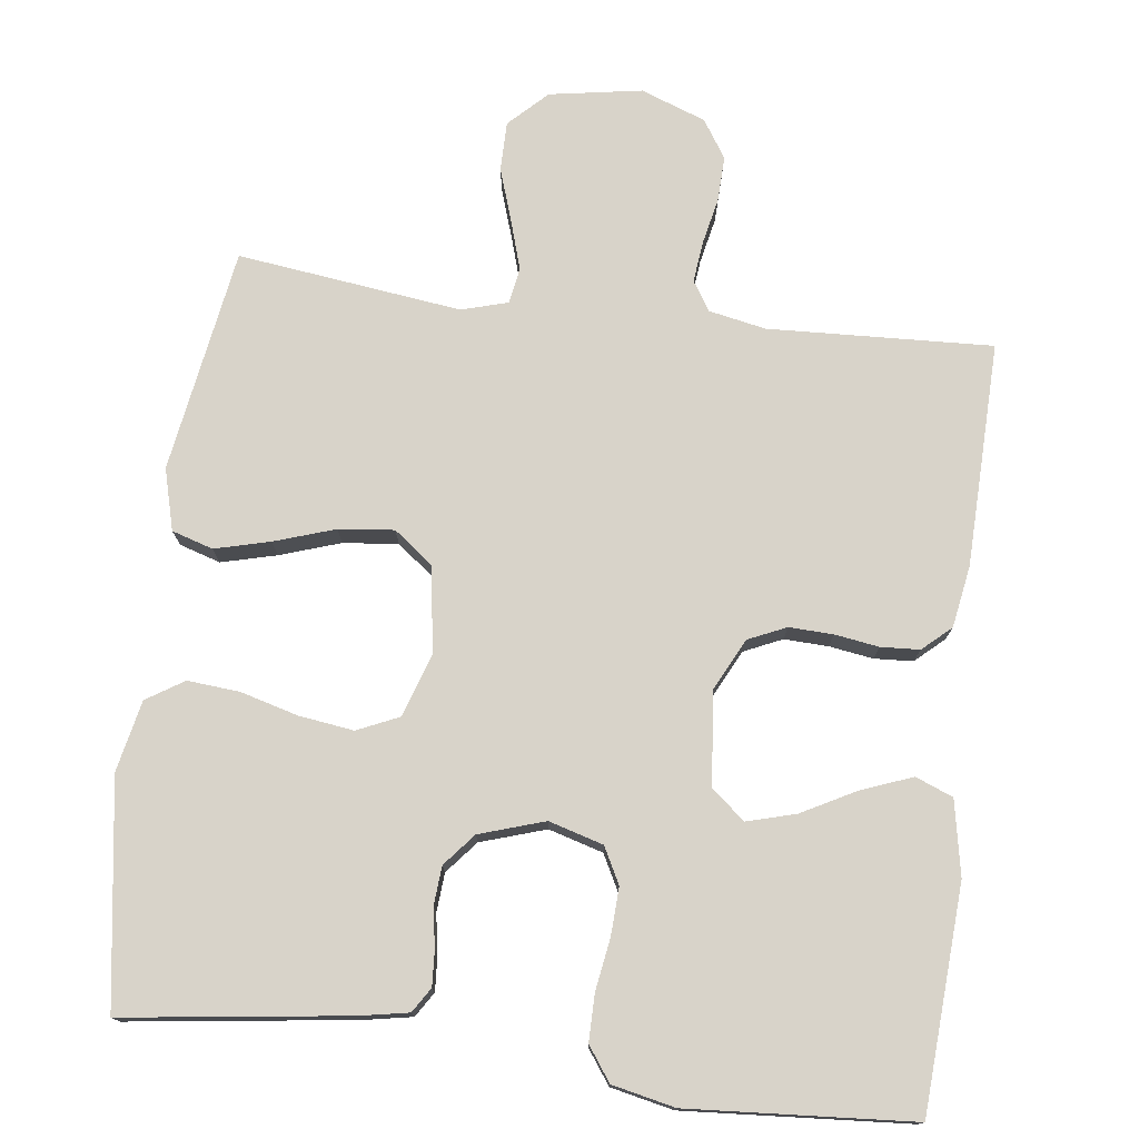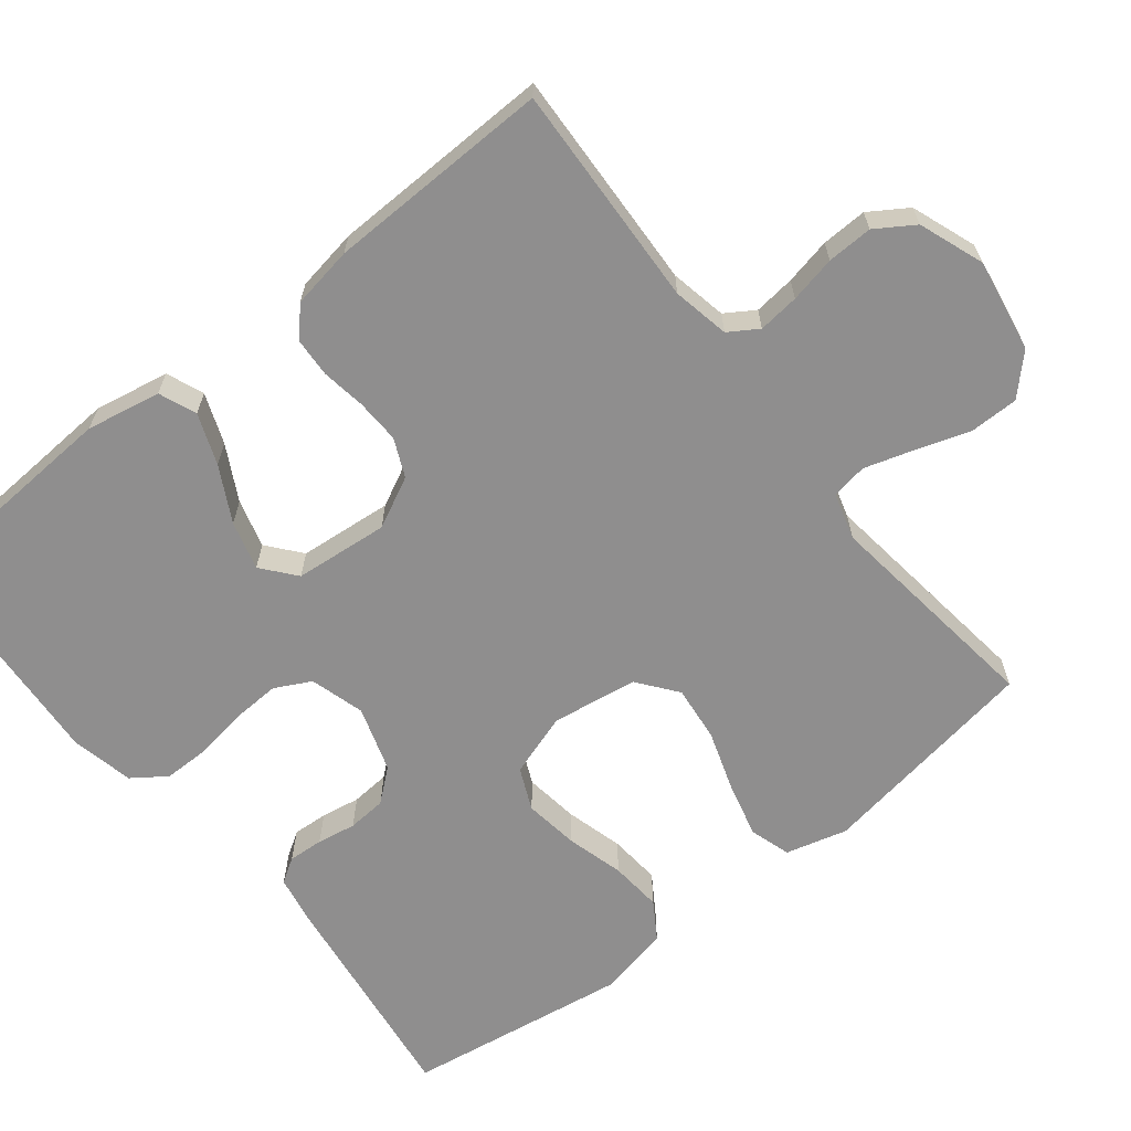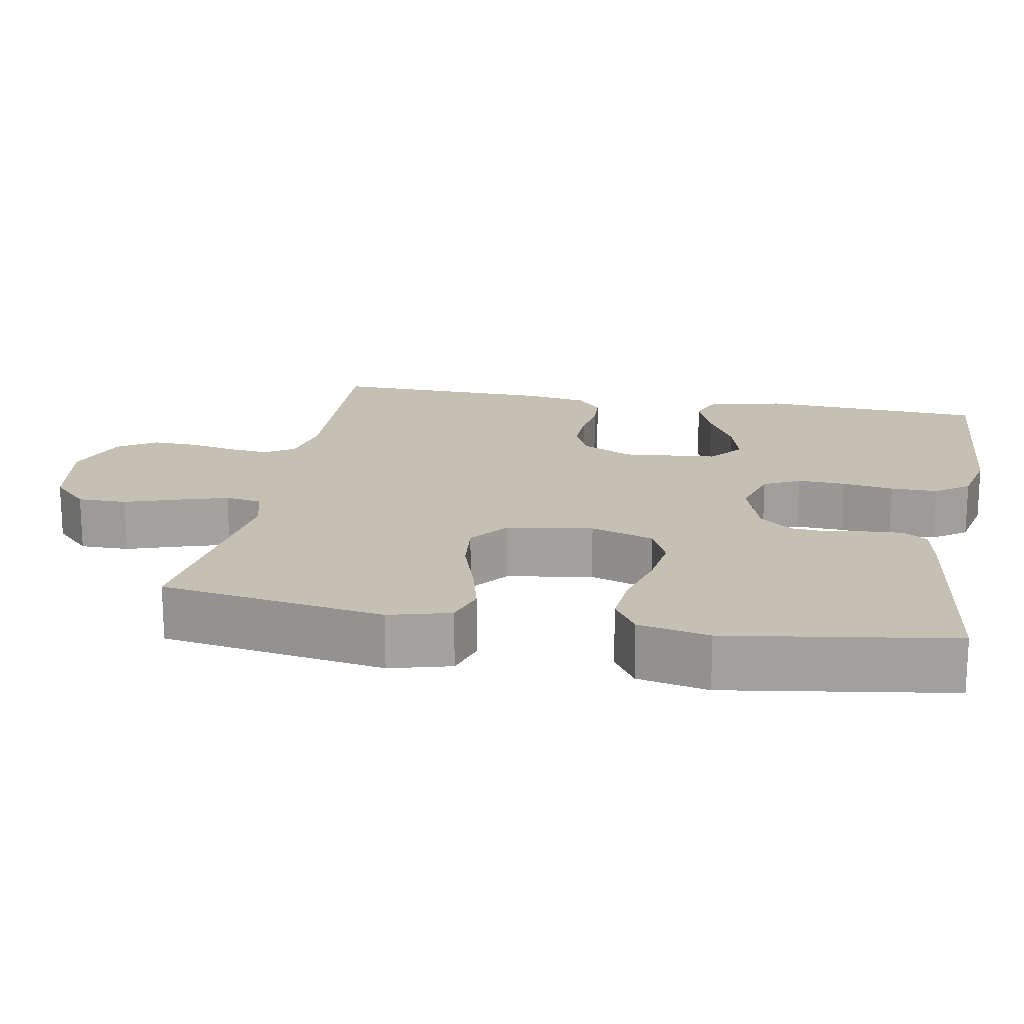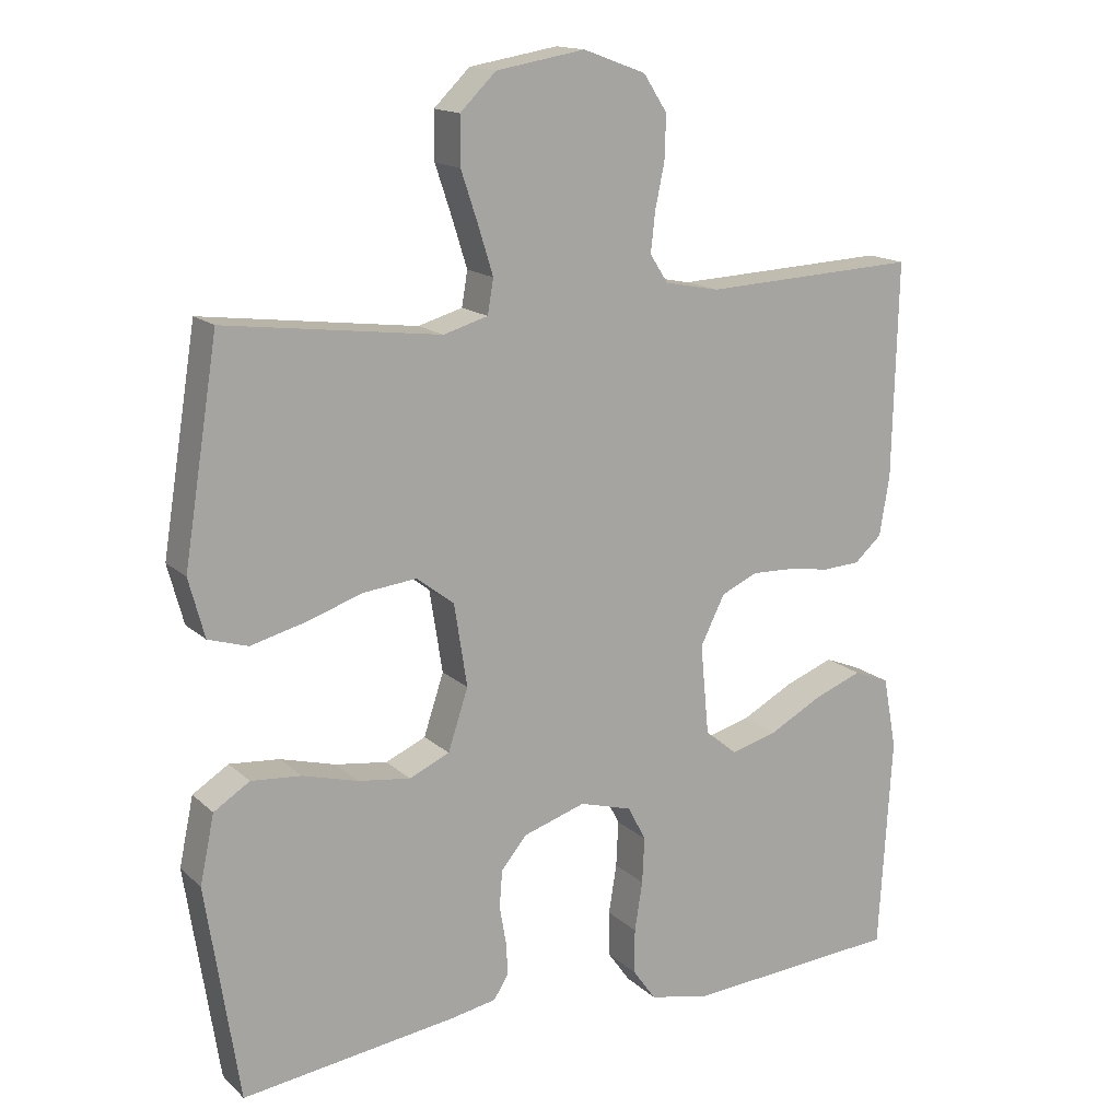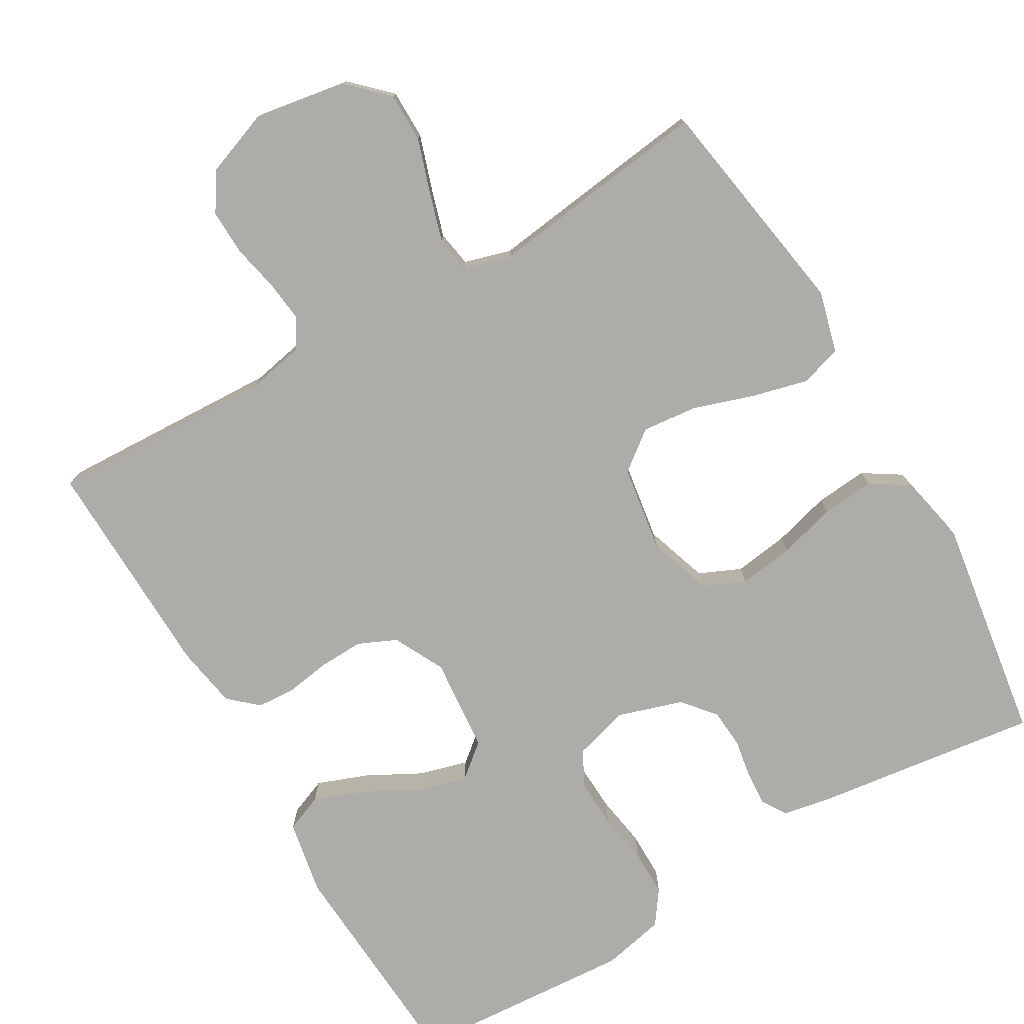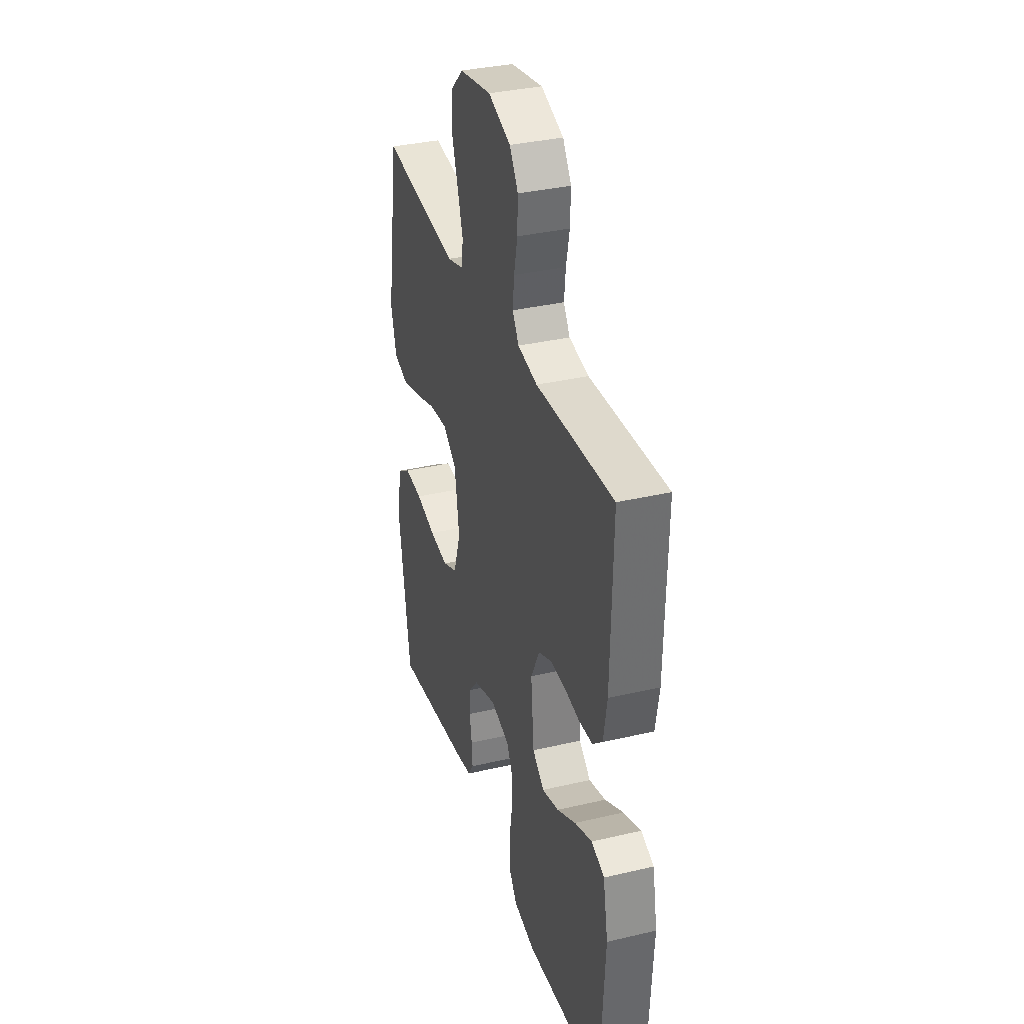
<metadata>
{"format":"obj","ext":"obj","renderer":"f3d","projection":"perspective","resolution":1024,"background":"white","views":[{"elev":75.8,"azim":-172.8,"up":"+Y"},{"elev":-65.0,"azim":-51.5,"up":"+Y"},{"elev":18.0,"azim":100.4,"up":"+Y"},{"elev":15.4,"azim":150.5,"up":"+Z"},{"elev":-76.7,"azim":30.4,"up":"+Y"},{"elev":34.6,"azim":-107.5,"up":"+Z"}]}
</metadata>
<code>
v -0.5 0.07 0.5
v -0.2 0.07 0.486
v -0.124 0.07 0.501
v -0.099 0.07 0.54
v -0.105 0.07 0.595
v -0.118 0.07 0.657
v -0.12 0.07 0.718
v -0.087 0.07 0.769
v 0 0.07 0.801
v 0.124 0.07 0.78
v 0.174 0.07 0.731
v 0.174 0.07 0.665
v 0.15 0.07 0.593
v 0.13 0.07 0.528
v 0.138 0.07 0.48
v 0.2 0.07 0.462
v 0.5 0.07 0.5
v 0.548 0.07 0.2
v 0.526 0.07 0.118
v 0.471 0.07 0.101
v 0.397 0.07 0.12
v 0.316 0.07 0.147
v 0.242 0.07 0.155
v 0.19 0.07 0.115
v 0.172 0.07 0
v 0.2 0.07 -0.085
v 0.256 0.07 -0.11
v 0.329 0.07 -0.1
v 0.406 0.07 -0.079
v 0.476 0.07 -0.073
v 0.526 0.07 -0.105
v 0.546 0.07 -0.2
v 0.5 0.07 -0.5
v 0.2 0.07 -0.46
v 0.136 0.07 -0.448
v 0.115 0.07 -0.415
v 0.118 0.07 -0.368
v 0.127 0.07 -0.316
v 0.123 0.07 -0.264
v 0.087 0.07 -0.221
v 0 0.07 -0.193
v -0.073 0.07 -0.214
v -0.098 0.07 -0.262
v -0.095 0.07 -0.326
v -0.084 0.07 -0.395
v -0.084 0.07 -0.458
v -0.116 0.07 -0.503
v -0.2 0.07 -0.521
v -0.5 0.07 -0.5
v -0.518 0.07 -0.2
v -0.499 0.07 -0.1
v -0.449 0.07 -0.08
v -0.381 0.07 -0.106
v -0.308 0.07 -0.145
v -0.243 0.07 -0.163
v -0.198 0.07 -0.126
v -0.186 0.07 0
v -0.22 0.07 0.068
v -0.271 0.07 0.091
v -0.33 0.07 0.089
v -0.389 0.07 0.08
v -0.441 0.07 0.083
v -0.479 0.07 0.117
v -0.493 0.07 0.2
v -0.5 0 0.5
v -0.2 0 0.486
v -0.124 0 0.501
v -0.099 0 0.54
v -0.105 0 0.595
v -0.118 0 0.657
v -0.12 0 0.718
v -0.087 0 0.769
v 0 0 0.801
v 0.124 0 0.78
v 0.174 0 0.731
v 0.174 0 0.665
v 0.15 0 0.593
v 0.13 0 0.528
v 0.138 0 0.48
v 0.2 0 0.462
v 0.5 0 0.5
v 0.548 0 0.2
v 0.526 0 0.118
v 0.471 0 0.101
v 0.397 0 0.12
v 0.316 0 0.147
v 0.242 0 0.155
v 0.19 0 0.115
v 0.172 0 0
v 0.2 0 -0.085
v 0.256 0 -0.11
v 0.329 0 -0.1
v 0.406 0 -0.079
v 0.476 0 -0.073
v 0.526 0 -0.105
v 0.546 0 -0.2
v 0.5 0 -0.5
v 0.2 0 -0.46
v 0.136 0 -0.448
v 0.115 0 -0.415
v 0.118 0 -0.368
v 0.127 0 -0.316
v 0.123 0 -0.264
v 0.087 0 -0.221
v 0 0 -0.193
v -0.073 0 -0.214
v -0.098 0 -0.262
v -0.095 0 -0.326
v -0.084 0 -0.395
v -0.084 0 -0.458
v -0.116 0 -0.503
v -0.2 0 -0.521
v -0.5 0 -0.5
v -0.518 0 -0.2
v -0.499 0 -0.1
v -0.449 0 -0.08
v -0.381 0 -0.106
v -0.308 0 -0.145
v -0.243 0 -0.163
v -0.198 0 -0.126
v -0.186 0 0
v -0.22 0 0.068
v -0.271 0 0.091
v -0.33 0 0.089
v -0.389 0 0.08
v -0.441 0 0.083
v -0.479 0 0.117
v -0.493 0 0.2
f 63 64 1 2
f 60 61 62 63
f 59 60 63 2
f 58 59 2 3
f 57 58 3 4
f 56 57 4
f 51 52 53 54
f 51 54 55
f 50 51 55
f 49 50 55
f 48 49 55 56
f 44 45 46 47
f 43 44 47 48
f 35 36 37 38
f 33 34 35 38
f 33 38 39
f 32 33 39 40
f 28 29 30 31
f 27 28 31 32
f 19 20 21 22
f 17 18 19 22
f 16 17 22 23
f 15 16 23 24
f 10 11 12 13
f 10 13 14
f 9 10 14
f 5 6 7 8
f 4 5 8 9
f 43 48 56 4
f 27 32 40 41
f 26 27 41 42
f 25 26 42
f 24 25 42
f 15 24 42
f 14 15 42 43
f 4 9 14 43
f 66 65 128 127
f 127 126 125 124
f 66 127 124 123
f 67 66 123 122
f 68 67 122 121
f 68 121 120
f 118 117 116 115
f 119 118 115
f 119 115 114
f 119 114 113
f 120 119 113 112
f 111 110 109 108
f 112 111 108 107
f 102 101 100 99
f 102 99 98 97
f 103 102 97
f 104 103 97 96
f 95 94 93 92
f 96 95 92 91
f 86 85 84 83
f 86 83 82 81
f 87 86 81 80
f 88 87 80 79
f 77 76 75 74
f 78 77 74
f 78 74 73
f 72 71 70 69
f 73 72 69 68
f 68 120 112 107
f 105 104 96 91
f 106 105 91 90
f 106 90 89
f 106 89 88
f 106 88 79
f 107 106 79 78
f 107 78 73 68
f 1 65 66 2
f 2 66 67 3
f 3 67 68 4
f 4 68 69 5
f 5 69 70 6
f 6 70 71 7
f 7 71 72 8
f 8 72 73 9
f 9 73 74 10
f 10 74 75 11
f 11 75 76 12
f 12 76 77 13
f 13 77 78 14
f 14 78 79 15
f 15 79 80 16
f 16 80 81 17
f 17 81 82 18
f 18 82 83 19
f 19 83 84 20
f 20 84 85 21
f 21 85 86 22
f 22 86 87 23
f 23 87 88 24
f 24 88 89 25
f 25 89 90 26
f 26 90 91 27
f 27 91 92 28
f 28 92 93 29
f 29 93 94 30
f 30 94 95 31
f 31 95 96 32
f 32 96 97 33
f 33 97 98 34
f 34 98 99 35
f 35 99 100 36
f 36 100 101 37
f 37 101 102 38
f 38 102 103 39
f 39 103 104 40
f 40 104 105 41
f 41 105 106 42
f 42 106 107 43
f 43 107 108 44
f 44 108 109 45
f 45 109 110 46
f 46 110 111 47
f 47 111 112 48
f 48 112 113 49
f 49 113 114 50
f 50 114 115 51
f 51 115 116 52
f 52 116 117 53
f 53 117 118 54
f 54 118 119 55
f 55 119 120 56
f 56 120 121 57
f 57 121 122 58
f 58 122 123 59
f 59 123 124 60
f 60 124 125 61
f 61 125 126 62
f 62 126 127 63
f 63 127 128 64
f 64 128 65 1

</code>
